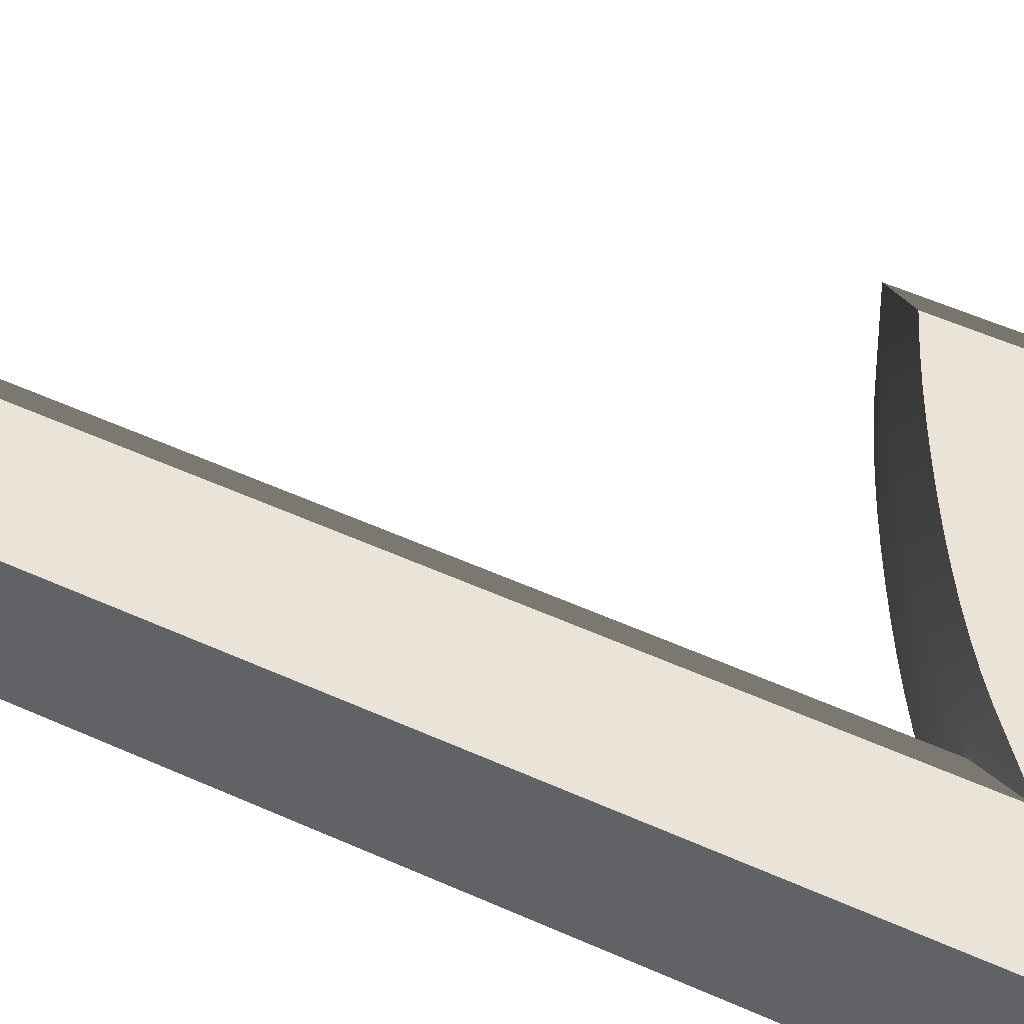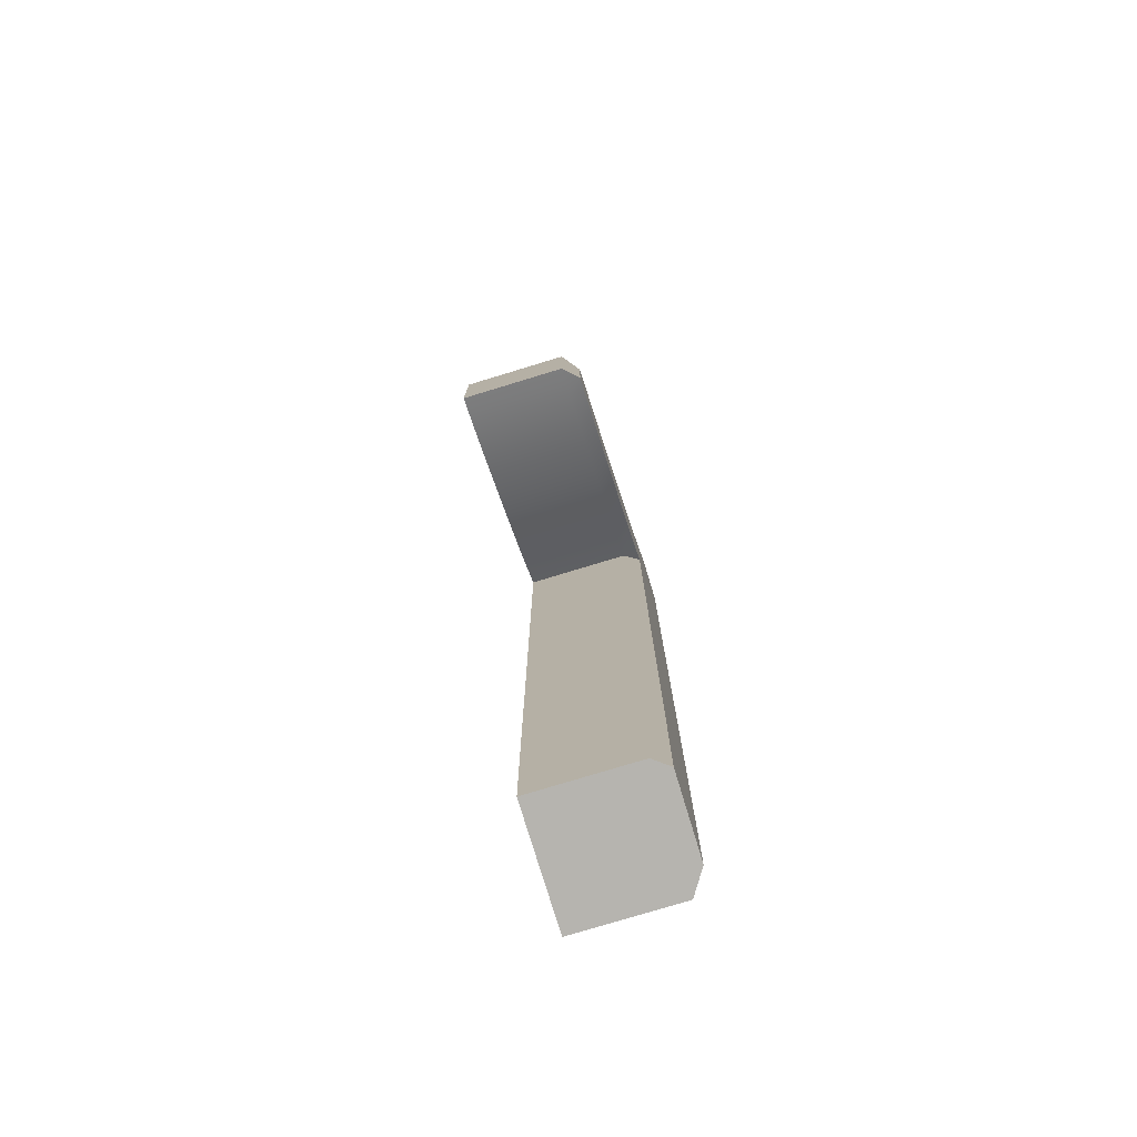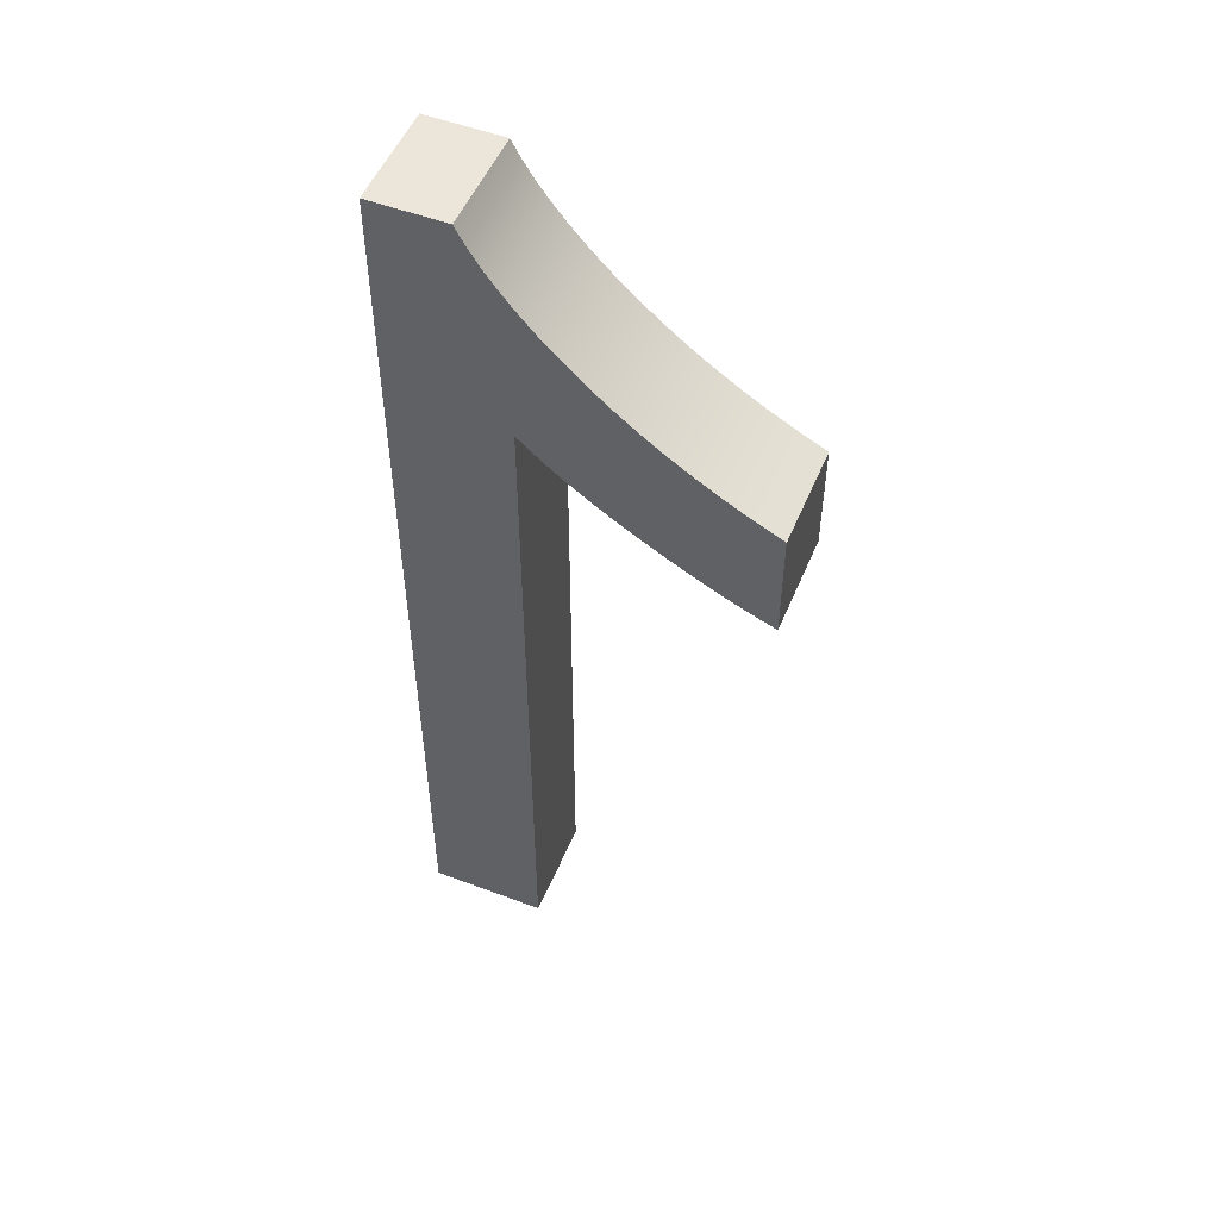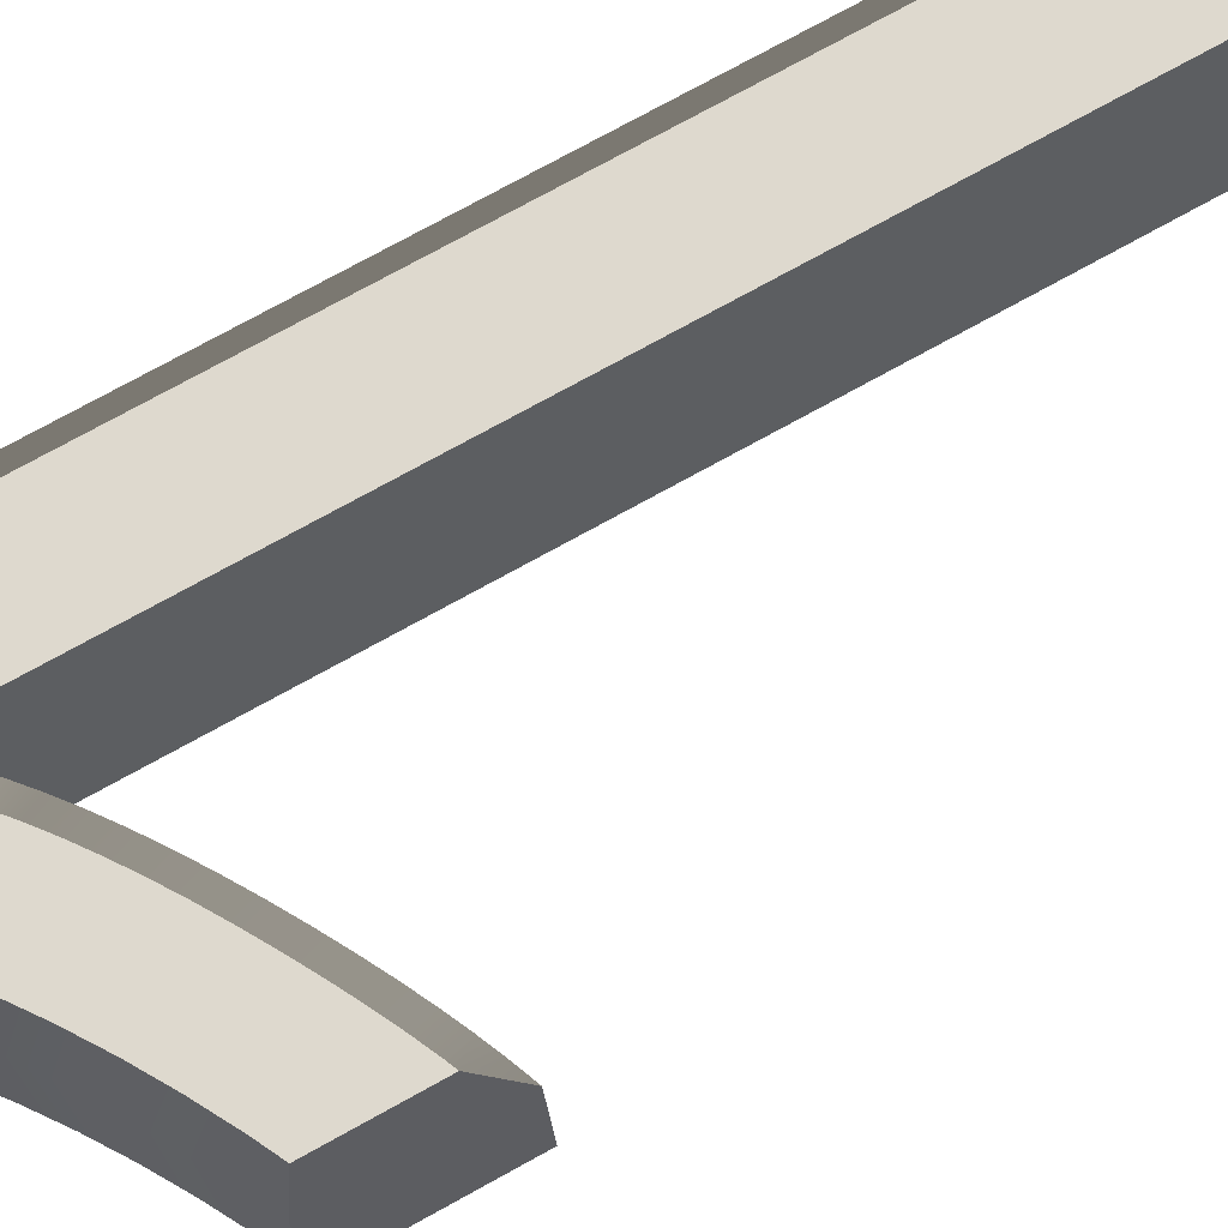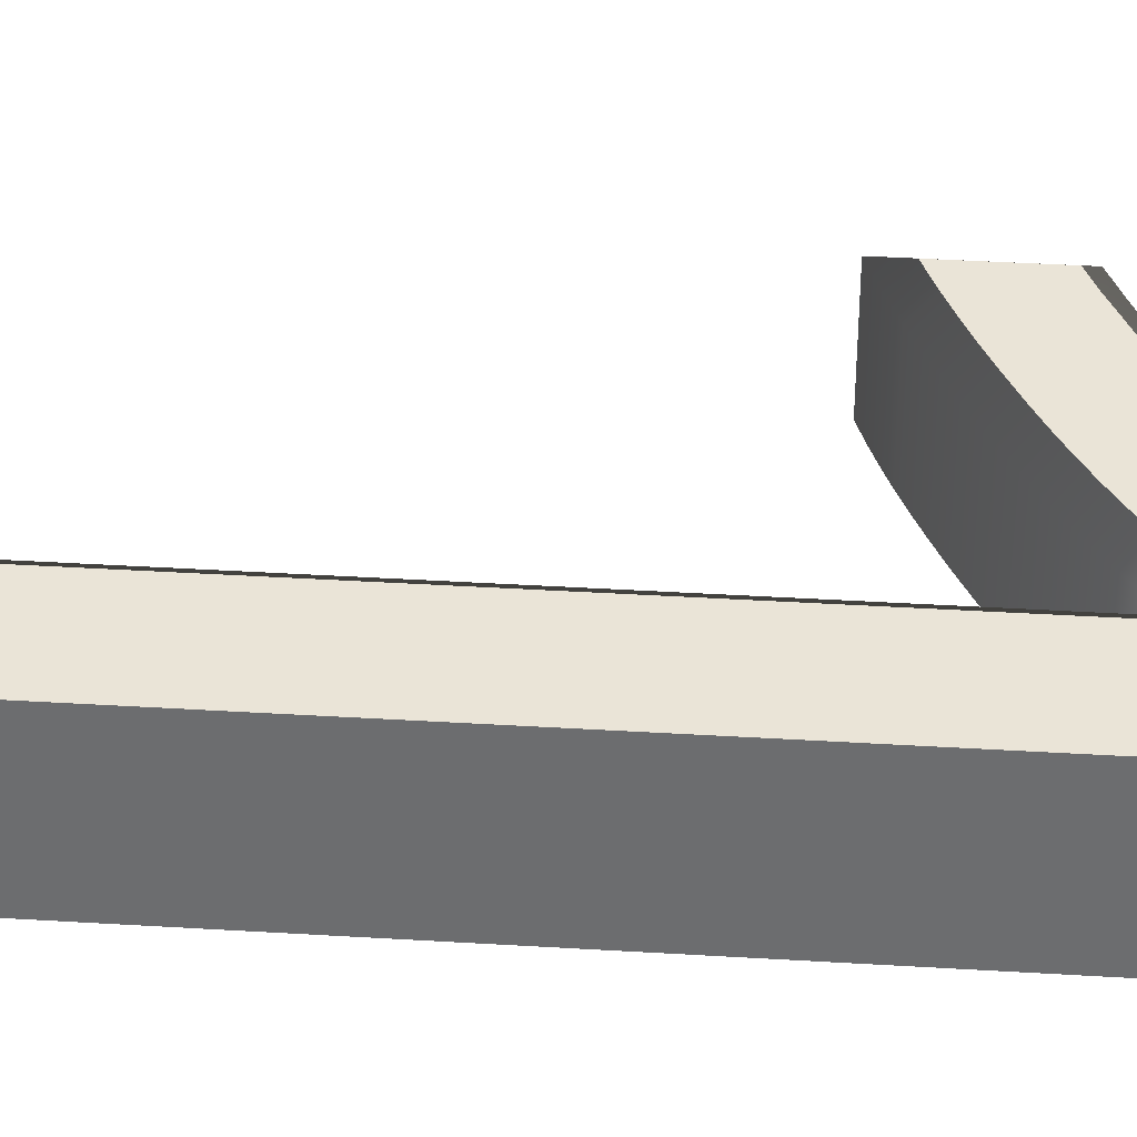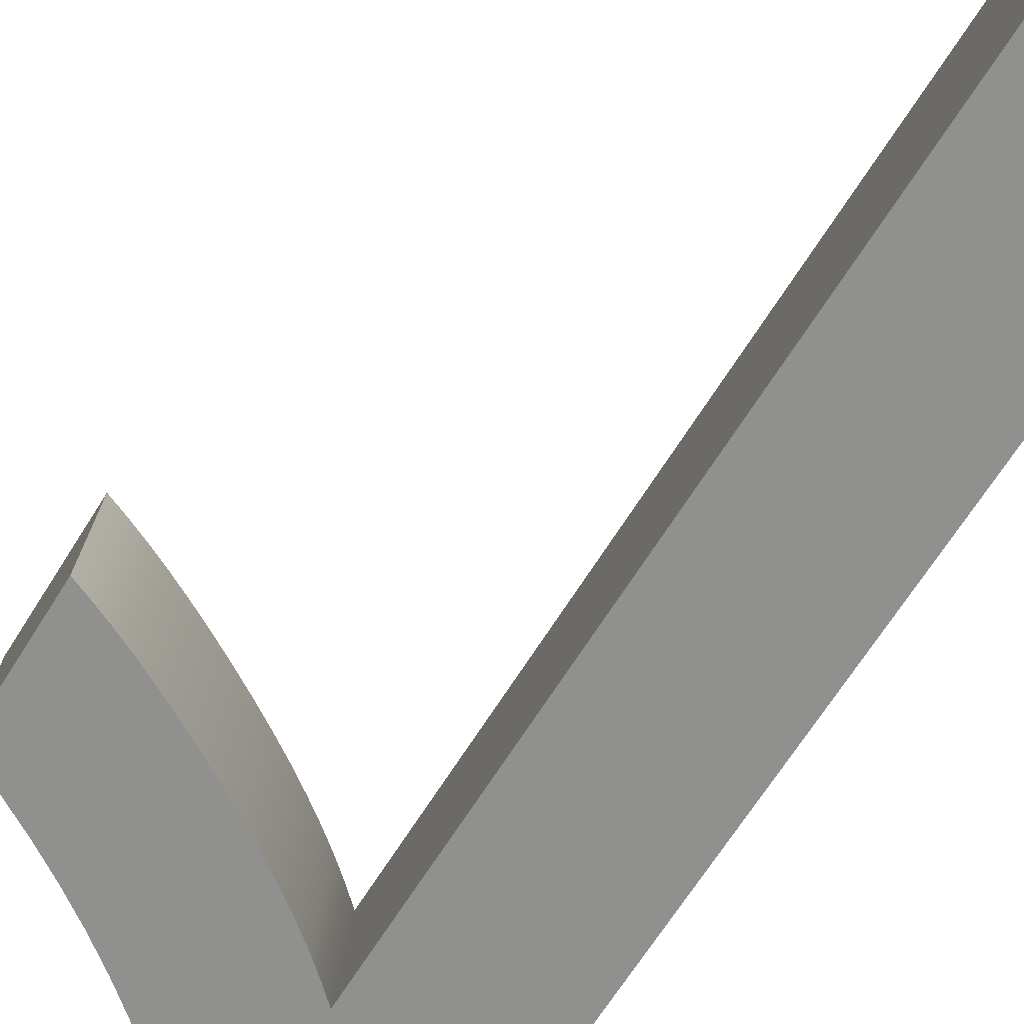
<metadata>
{"format":"obj","ext":"obj","renderer":"f3d","projection":"perspective","resolution":1024,"background":"white","views":[{"elev":54.0,"azim":115.6,"up":"+Z"},{"elev":-77.9,"azim":-67.6,"up":"+Y"},{"elev":52.0,"azim":-152.3,"up":"+Y"},{"elev":75.4,"azim":-118.9,"up":"+Z"},{"elev":38.5,"azim":94.4,"up":"+Z"},{"elev":-63.5,"azim":-31.3,"up":"+Z"}]}
</metadata>
<code>
o Text053
v 0.2723 1.373 -0.1352
v 0.1617 1.373 -0.1246
v 0.1763 1.373 0.02756
v 0.287 1.373 0.01691
v 0.1477 1.347 -0.1232
v 0.1623 1.347 0.02891
v 0.1311 1.32 -0.1216
v 0.1457 1.32 0.03051
v 0.112 1.294 -0.1198
v 0.1266 1.294 0.03235
v 0.09026 1.267 -0.1177
v 0.1049 1.267 0.03444
v 0.06603 1.24 -0.1154
v 0.08067 1.24 0.03677
v 0.03922 1.213 -0.1128
v 0.05387 1.213 0.03935
v 0.009874 1.185 -0.11
v 0.02452 1.185 0.04218
v -0.0215 1.158 -0.1069
v -0.006845 1.158 0.0452
v -0.05434 1.133 -0.1038
v -0.03968 1.133 0.04836
v -0.08865 1.108 -0.1005
v -0.074 1.108 0.05167
v -0.1244 1.084 -0.09703
v -0.1098 1.084 0.05511
v -0.1617 1.062 -0.09344
v -0.147 1.062 0.0587
v -0.2004 1.041 -0.08972
v -0.1858 1.041 0.06243
v -0.2406 1.021 -0.08584
v -0.226 1.021 0.0663
v -0.2406 0.8549 -0.08584
v -0.226 0.8549 0.0663
v -0.2174 0.8639 -0.08808
v -0.2028 0.8639 0.06407
v -0.1934 0.8742 -0.09039
v -0.1788 0.8742 0.06176
v -0.1686 0.8857 -0.09278
v -0.154 0.8857 0.05937
v -0.143 0.8984 -0.09525
v -0.1283 0.8984 0.05689
v -0.1165 0.9123 -0.0978
v -0.1018 0.9123 0.05434
v -0.08914 0.9274 -0.1004
v -0.07449 0.9274 0.05171
v -0.06098 0.9437 -0.1031
v -0.04634 0.9437 0.049
v -0.0332 0.9606 -0.1058
v -0.01855 0.9606 0.04633
v -0.006975 0.9776 -0.1083
v 0.007675 0.9776 0.0438
v 0.01767 0.9945 -0.1107
v 0.03232 0.9945 0.04143
v 0.04077 1.011 -0.1129
v 0.05541 1.011 0.0392
v 0.06229 1.028 -0.115
v 0.07692 1.028 0.03713
v 0.08223 1.045 -0.1169
v 0.09688 1.045 0.03521
v 0.1006 1.062 -0.1187
v 0.1153 1.062 0.03344
v 0.1006 -0.03355 -0.1187
v 0.1153 -0.03355 0.03344
v 0.2723 -0.03355 -0.1352
v 0.287 -0.03355 0.01691
v 0.194 1.346 0.0478
v 0.263 1.346 0.04115
v 0.1869 1.333 0.04848
v 0.1694 1.306 0.05016
v 0.1494 1.278 0.05209
v 0.1268 1.25 0.05427
v 0.1017 1.222 0.05668
v 0.07414 1.194 0.05934
v 0.04399 1.166 0.06224
v 0.01178 1.138 0.06534
v -0.02196 1.112 0.06859
v -0.05718 1.086 0.07198
v -0.09388 1.062 0.07552
v -0.132 1.039 0.07919
v -0.1717 1.018 0.08301
v -0.1978 1.005 0.08552
v -0.1978 0.8937 0.08552
v -0.1873 0.8982 0.08451
v -0.1631 0.9093 0.08218
v -0.138 0.9218 0.07977
v -0.112 0.9354 0.07727
v -0.08521 0.9502 0.07468
v -0.05753 0.9663 0.07201
v -0.03027 0.9829 0.06939
v -0.004645 0.9994 0.06692
v 0.01937 1.016 0.06461
v 0.04177 1.032 0.06245
v 0.06256 1.049 0.06045
v 0.08174 1.065 0.05861
v 0.1434 1.122 0.05266
v 0.1434 -0.007352 0.05266
v 0.263 -0.007352 0.04115
f 62 96 95 60 59 61
f 50 90 89 48 47 49
f 66 98 97 64 63 65
f 64 97 96 62 61 63
f 46 88 87 44 43 45
f 56 93 92 54 53 55
f 60 95 94 58 57 59
f 10 71 70 8 7 9
f 14 73 72 12 11 13
f 20 76 75 18 17 19
f 16 74 73 14 13 15
f 58 94 93 56 55 57
f 6 69 67 3 2 5
f 4 68 98 66 65 1
f 44 87 86 42 41 43
f 28 80 79 26 25 27
f 22 77 76 20 19 21
f 42 86 85 40 39 41
f 32 82 81 30 29 31
f 30 81 80 28 27 29
f 12 72 71 10 9 11
f 54 92 91 52 51 53
f 24 78 77 22 21 23
f 38 84 83 36 35 37
f 34 83 82 32 31 33
f 26 79 78 24 23 25
f 48 89 88 46 45 47
f 36 83 34 33 35
f 3 67 68 4 1 2
f 18 75 74 16 15 17
f 8 70 69 6 5 7
f 40 85 84 38 37 39
f 82 83 84 85
f 82 85 86 81
f 81 86 87 80
f 80 87 88 89
f 79 80 89 90
f 78 79 90 91
f 78 91 92 77
f 77 92 93 76
f 76 93 94 95
f 75 76 95 96
f 74 75 96 73
f 97 98 68 96
f 96 68 67 69
f 96 69 70 71
f 96 71 72 73
f 31 37 35 33
f 31 29 39 37
f 29 43 41 39
f 27 45 43 29
f 27 25 47 45
f 25 23 49 47
f 23 53 51 49
f 21 55 53 23
f 19 57 55 21
f 19 17 59 57
f 17 15 61 59
f 63 61 1 65
f 61 5 2 1
f 61 9 7 5
f 61 13 11 9
f 61 15 13
f 52 91 90 50 49 51

</code>
